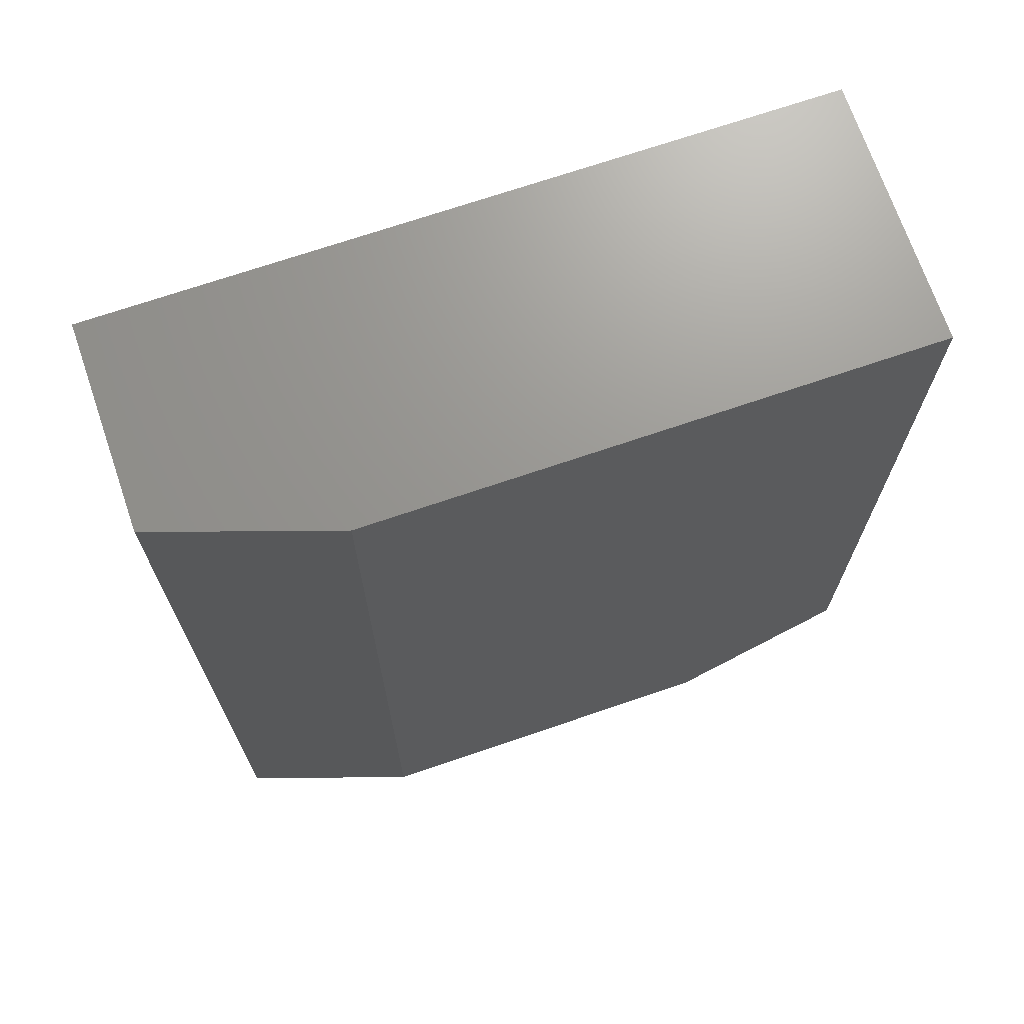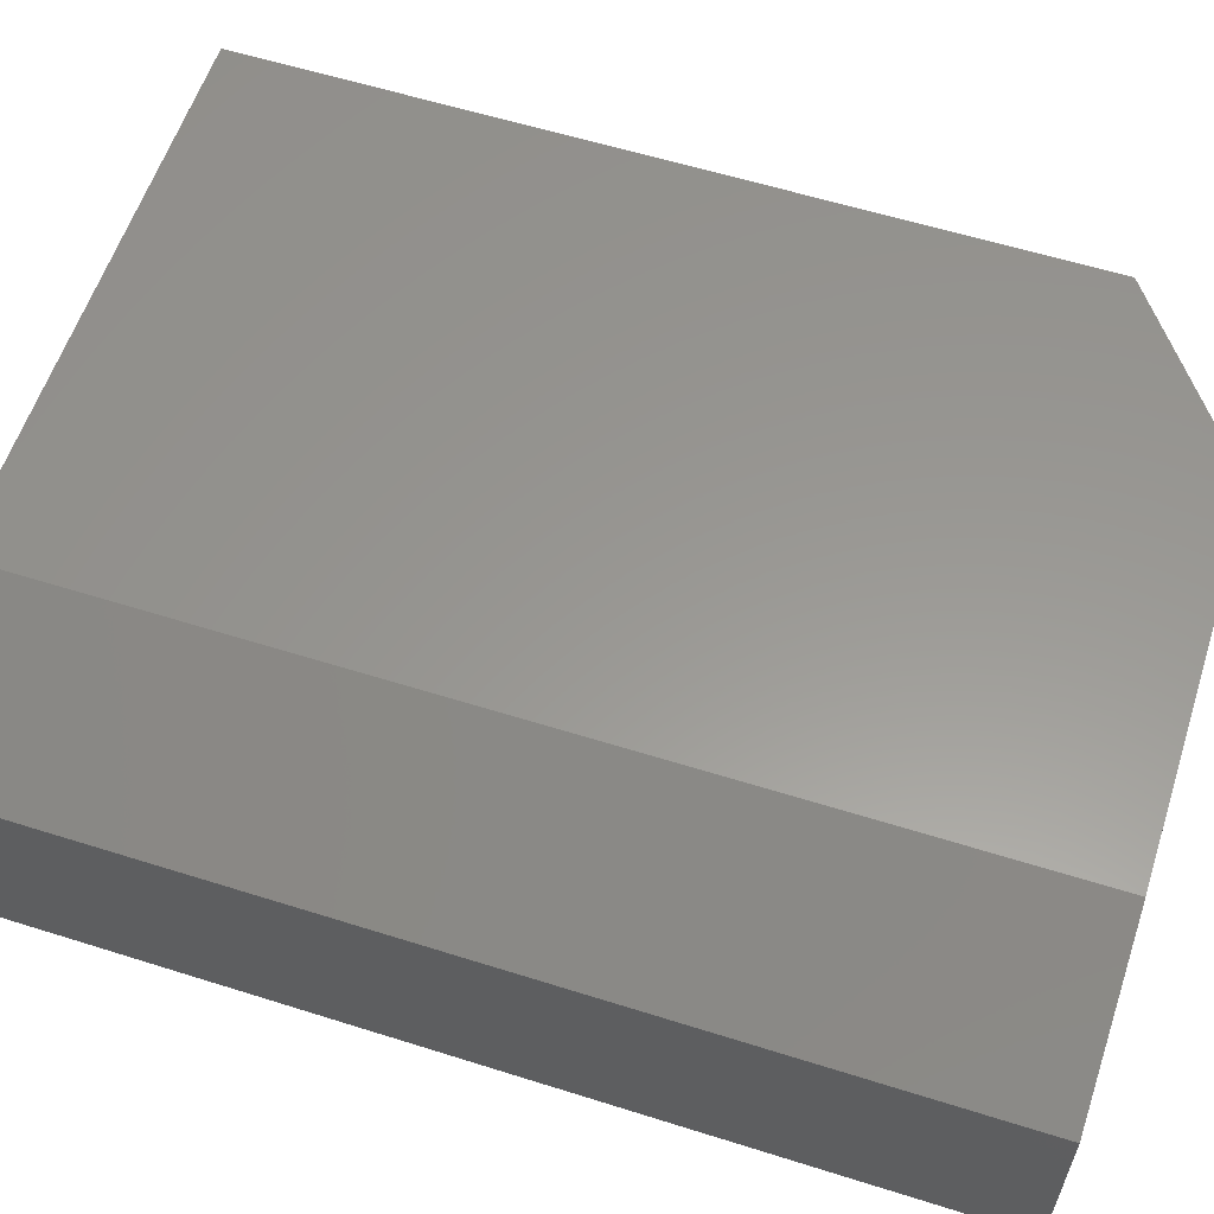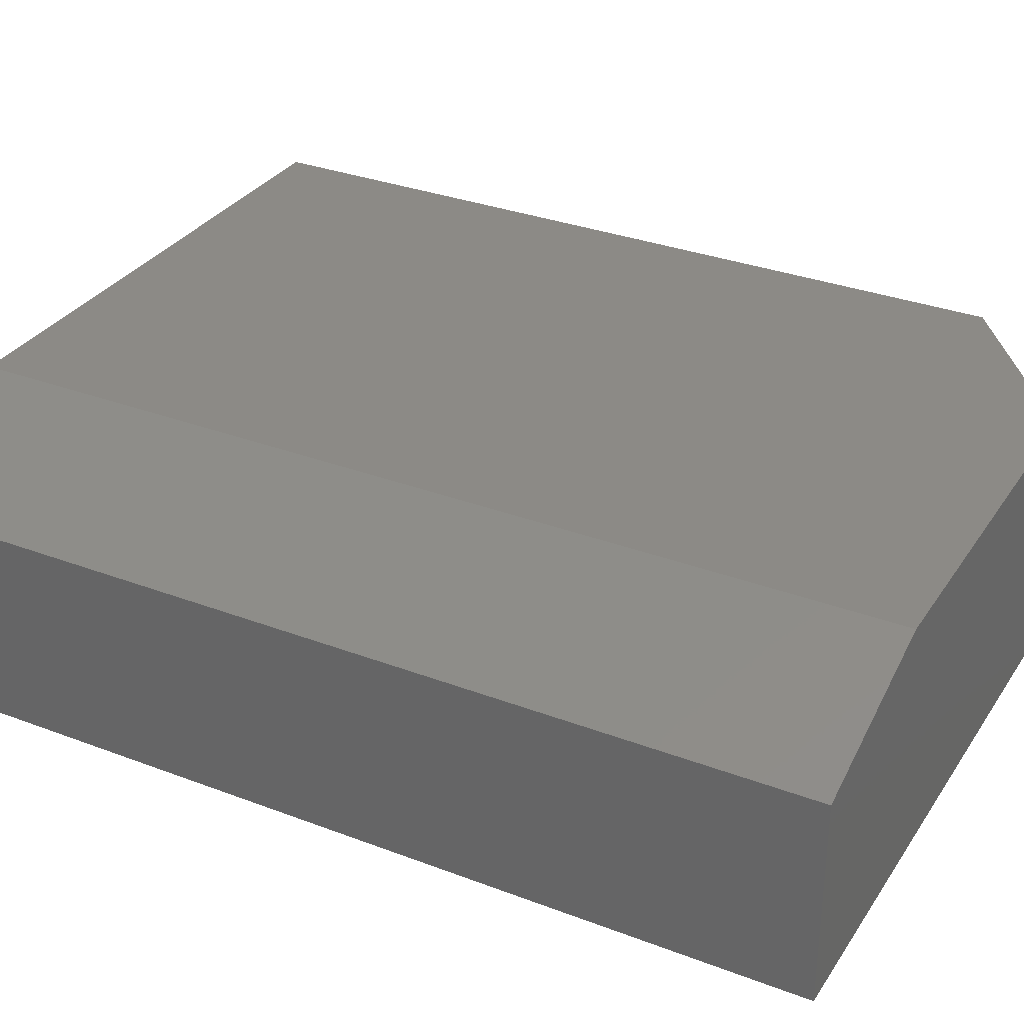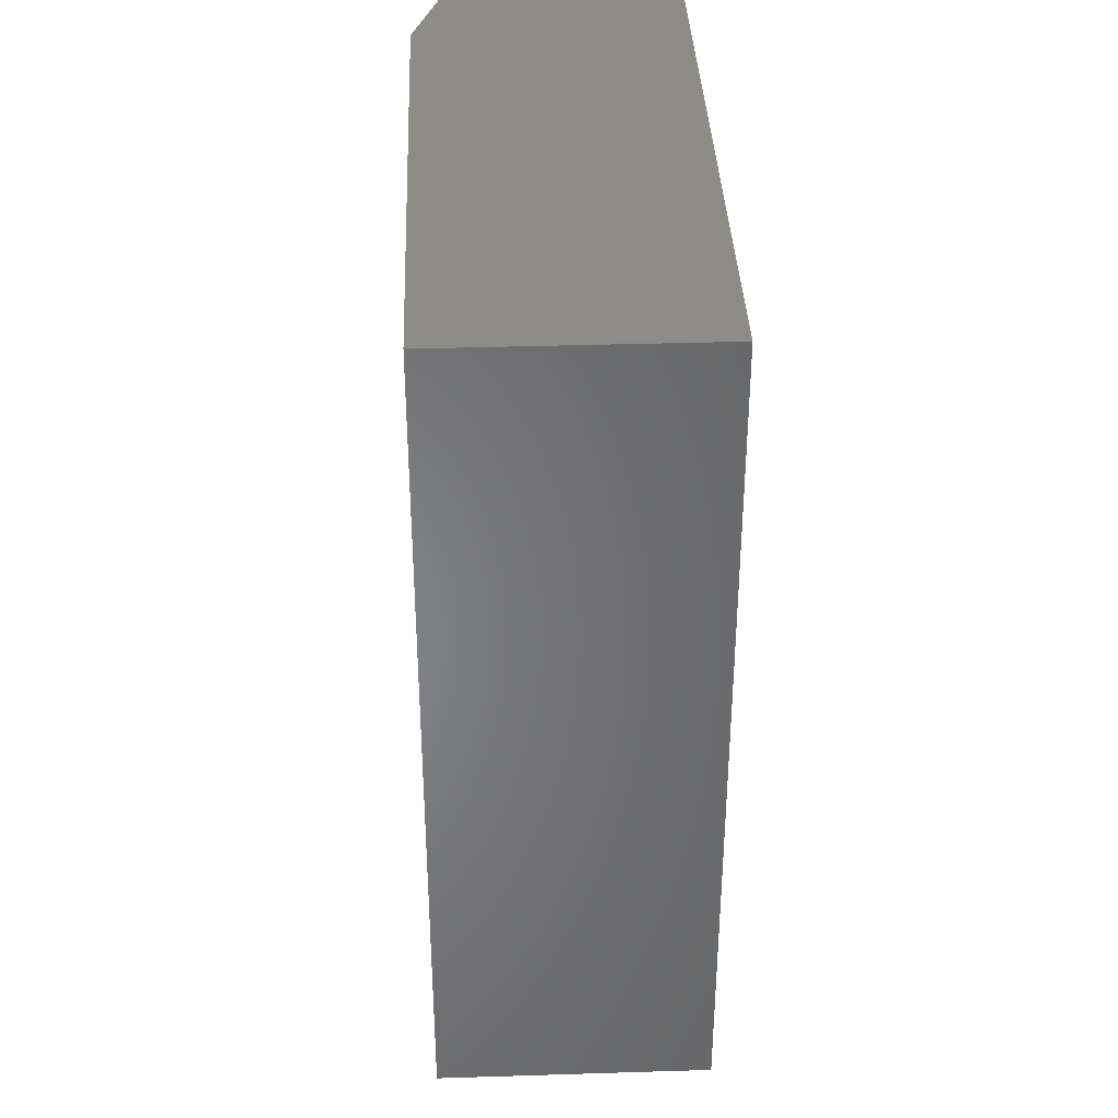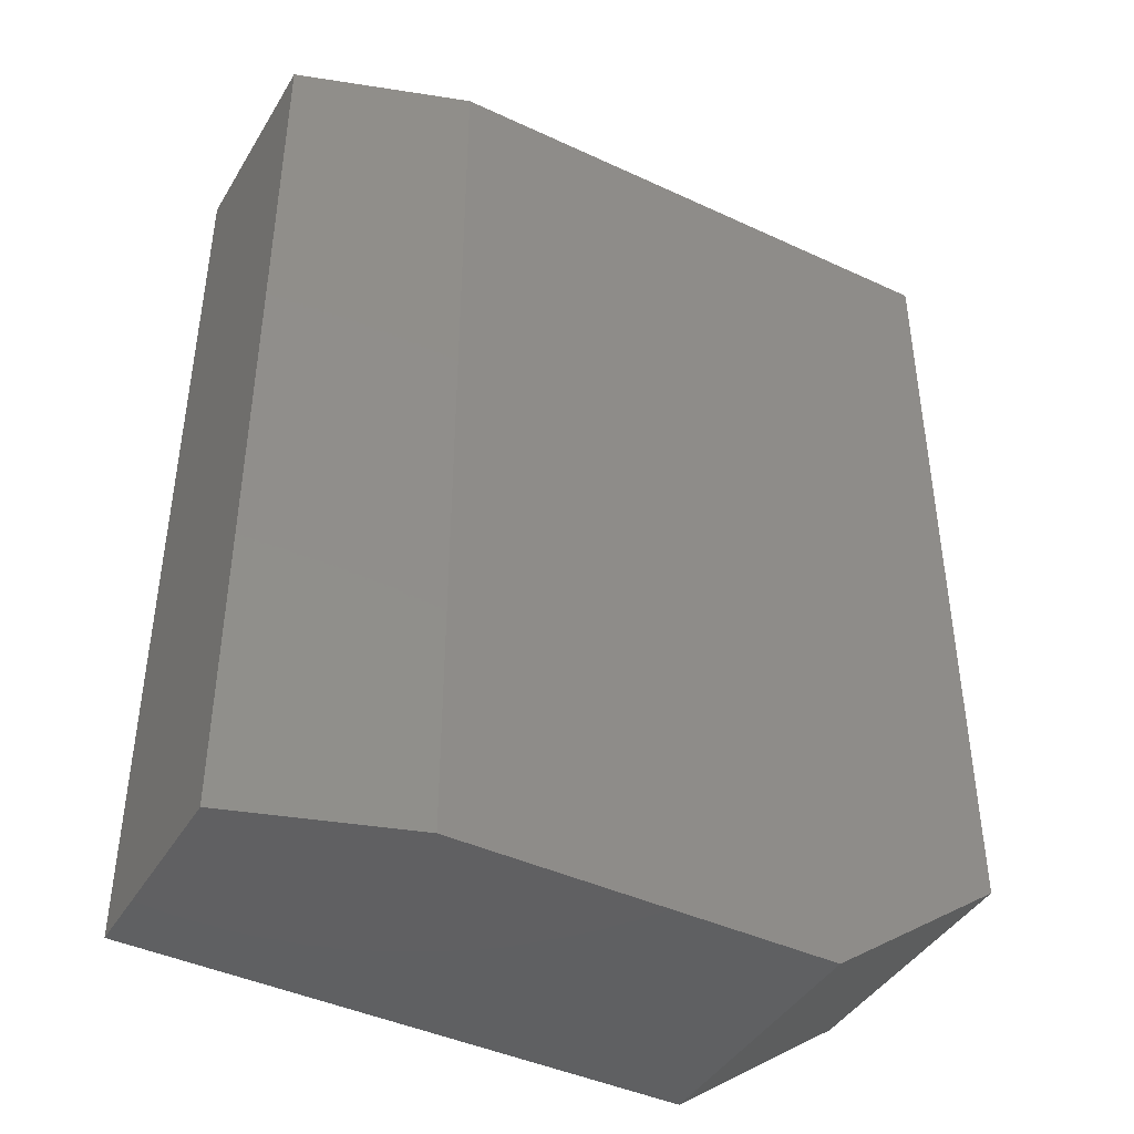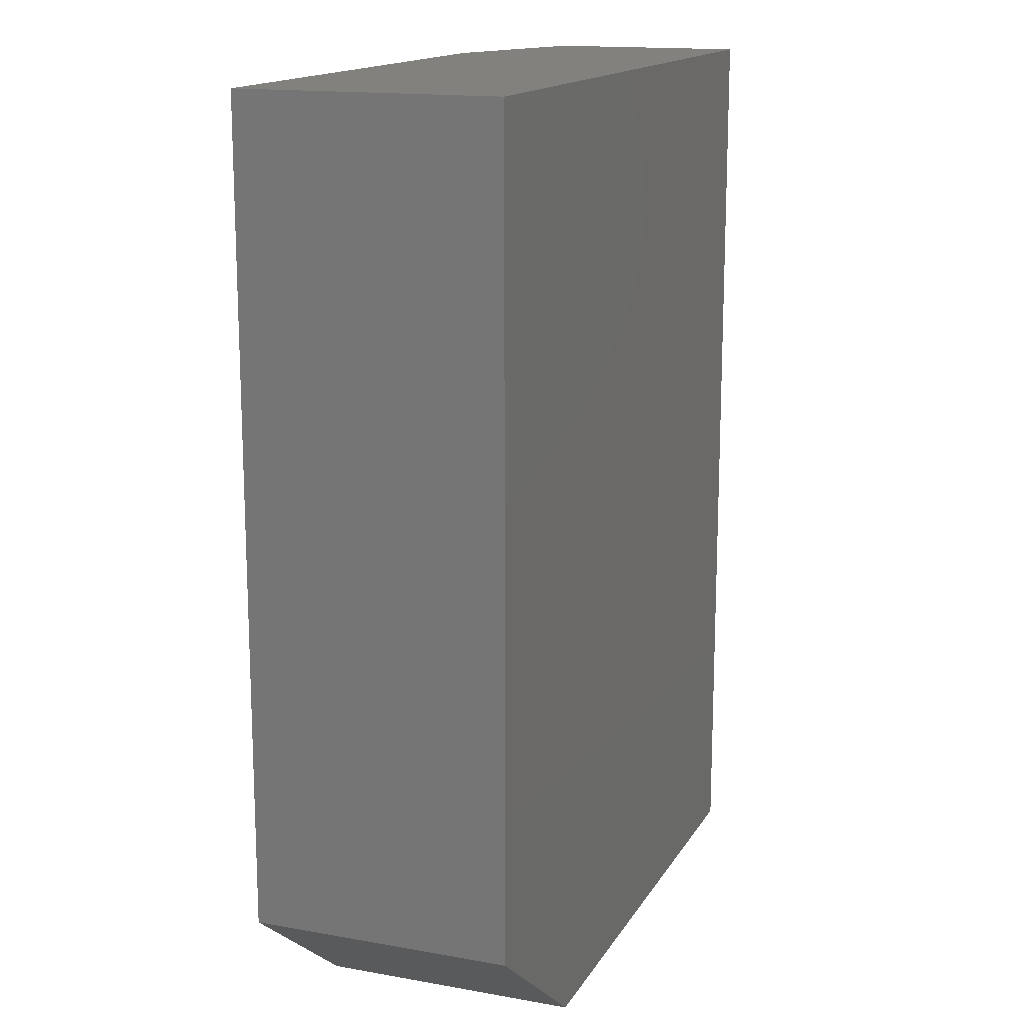
<metadata>
{"format":"stl","ext":"stl","renderer":"f3d","projection":"perspective","resolution":1024,"background":"white","views":[{"elev":70.4,"azim":-18.9,"up":"+Y"},{"elev":58.8,"azim":-72.0,"up":"+Z"},{"elev":32.0,"azim":-61.9,"up":"+Z"},{"elev":36.9,"azim":87.7,"up":"+Y"},{"elev":-42.7,"azim":-29.0,"up":"+Y"},{"elev":15.3,"azim":110.8,"up":"+Y"}]}
</metadata>
<code>
# stl→obj: 12 verts, 20 faces
v -0.3598 -0.2344 0.1406
v -0.6562 -0.2344 0.1406
v -0.3598 -0.6719 0.1406
v -0.6562 -0.7422 0.1406
v -0.4535 -0.7422 0.1406
v -0.4535 -0.7422 0
v -0.75 -0.7422 0
v -0.75 -0.7422 0.1094
v -0.3598 -0.6719 0
v -0.75 -0.2344 0
v -0.3598 -0.2344 0
v -0.75 -0.2344 0.1094
f 1 2 3
f 3 2 4
f 3 4 5
f 6 5 7
f 7 5 4
f 7 4 8
f 6 7 9
f 9 7 10
f 9 10 11
f 3 9 1
f 1 9 11
f 5 6 3
f 3 6 9
f 12 10 8
f 8 10 7
f 1 11 2
f 2 11 10
f 2 10 12
f 4 2 8
f 8 2 12

</code>
